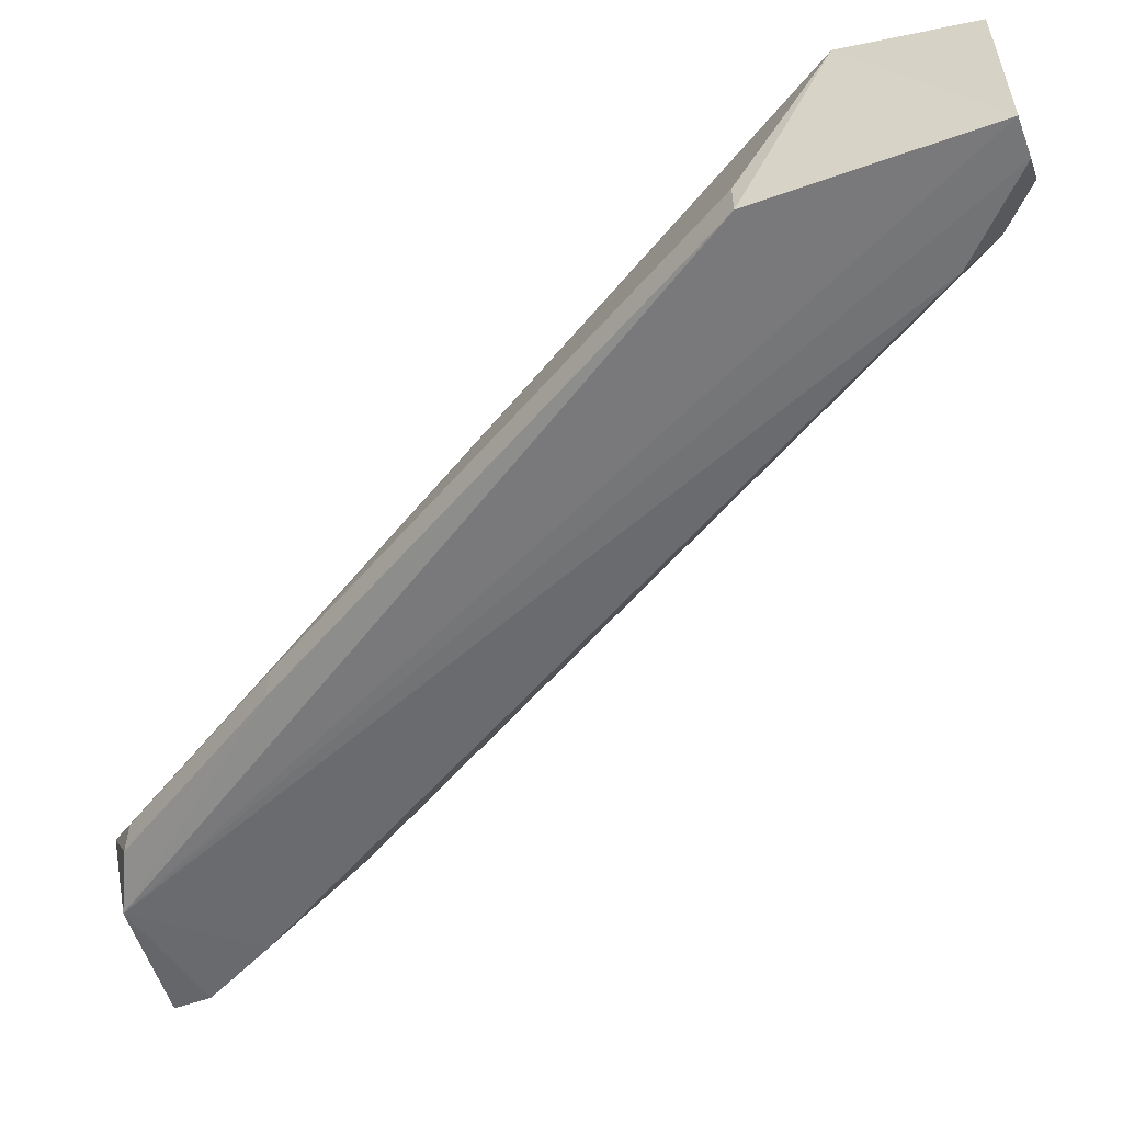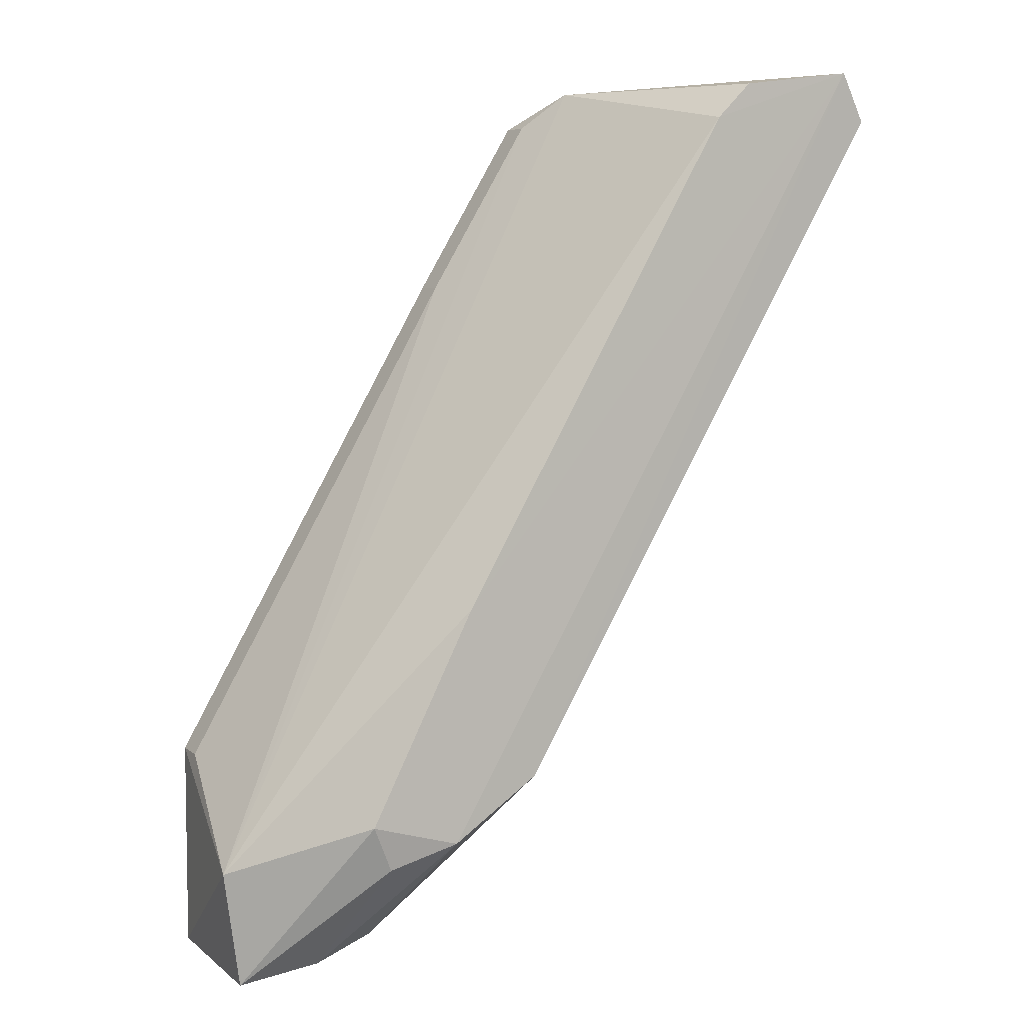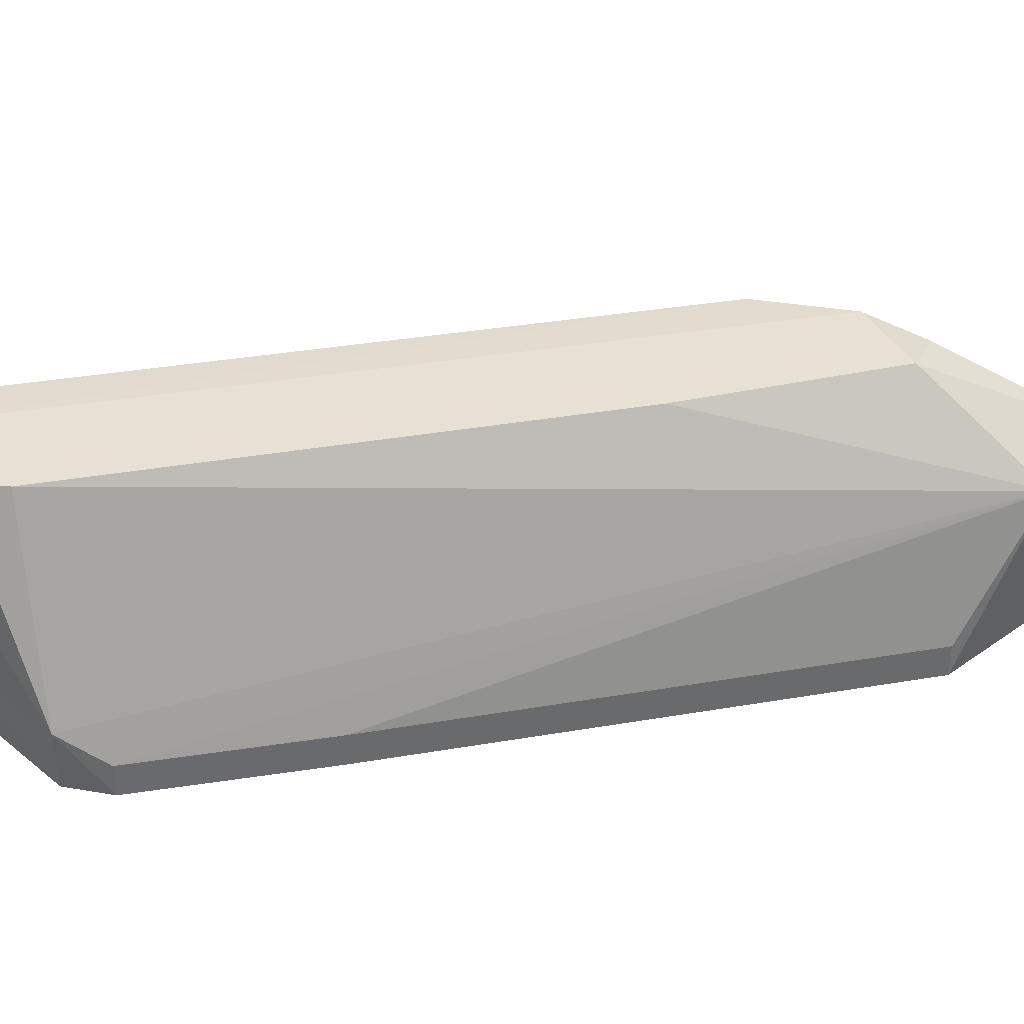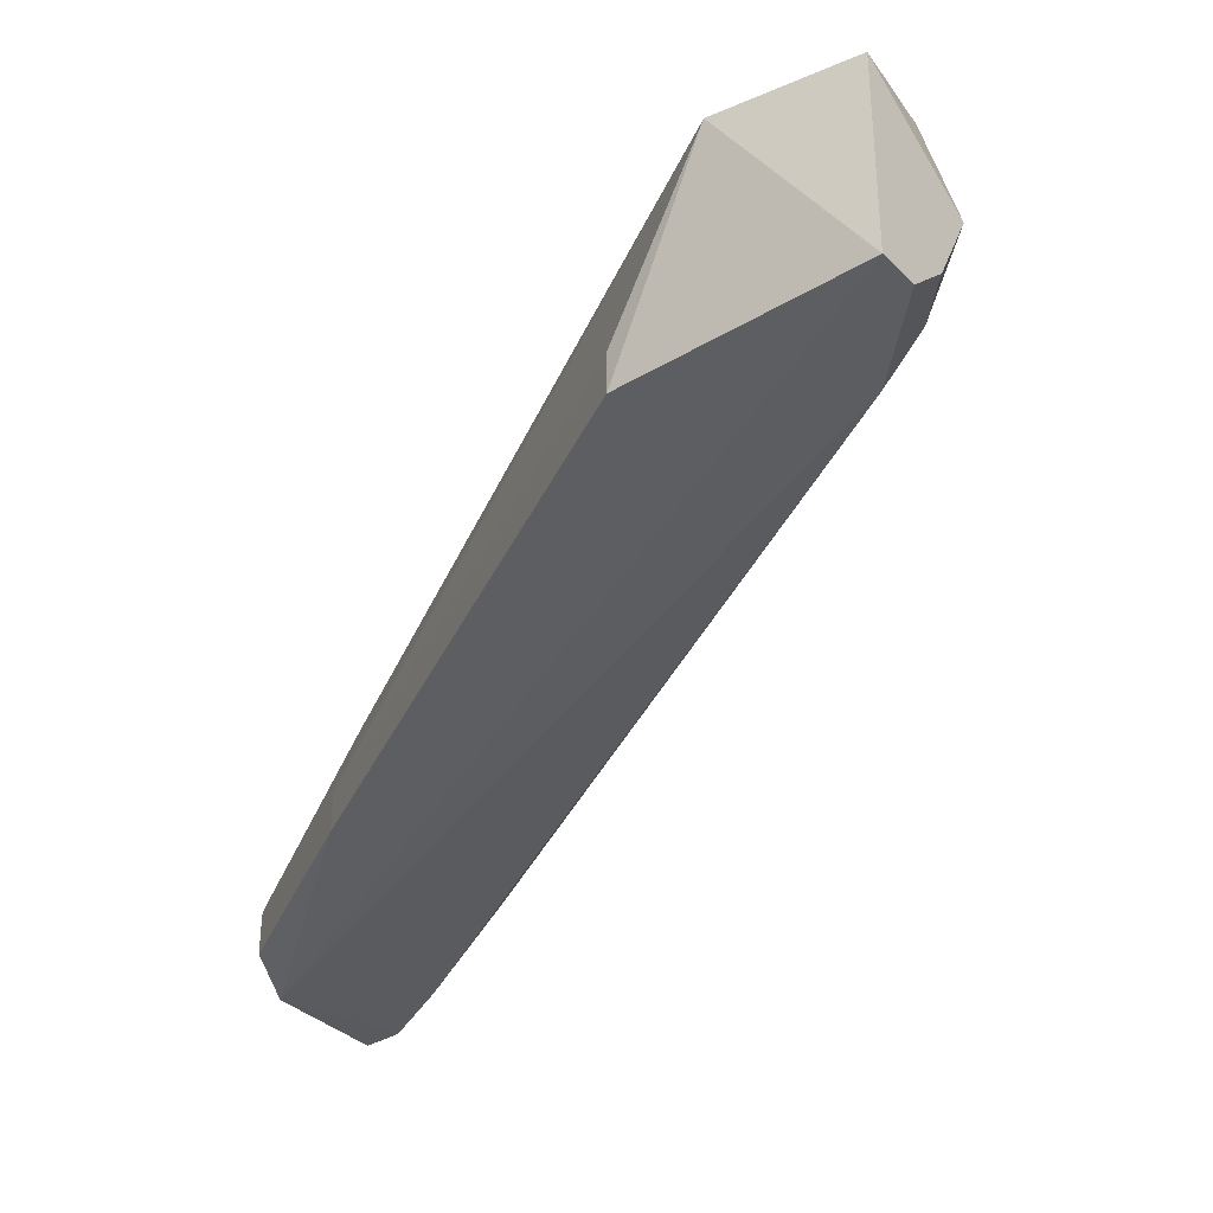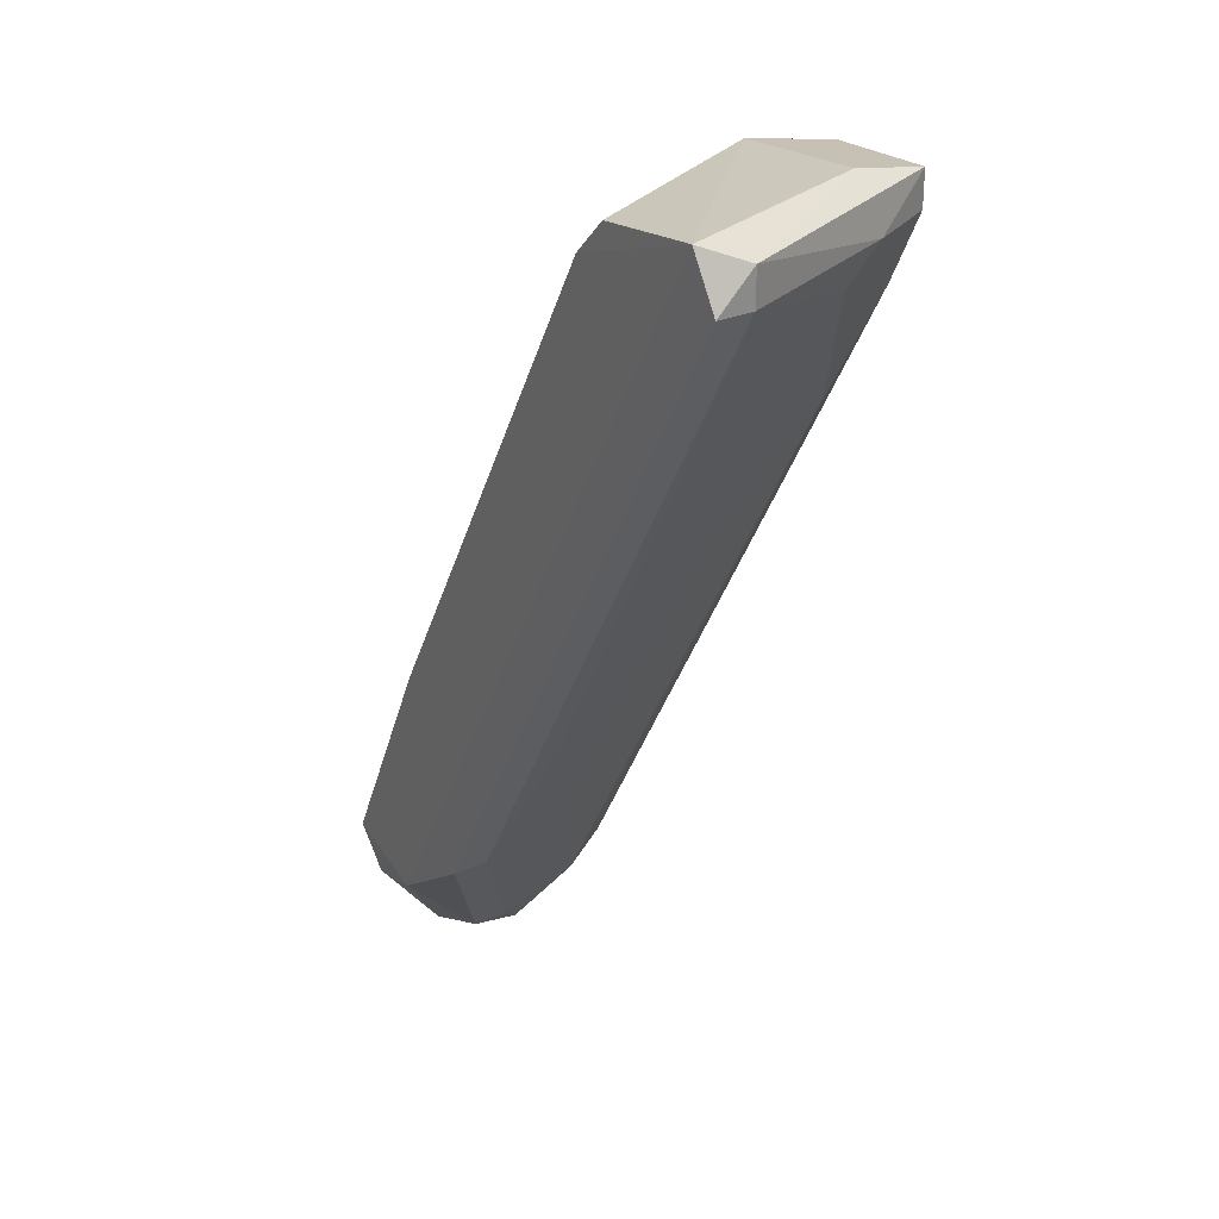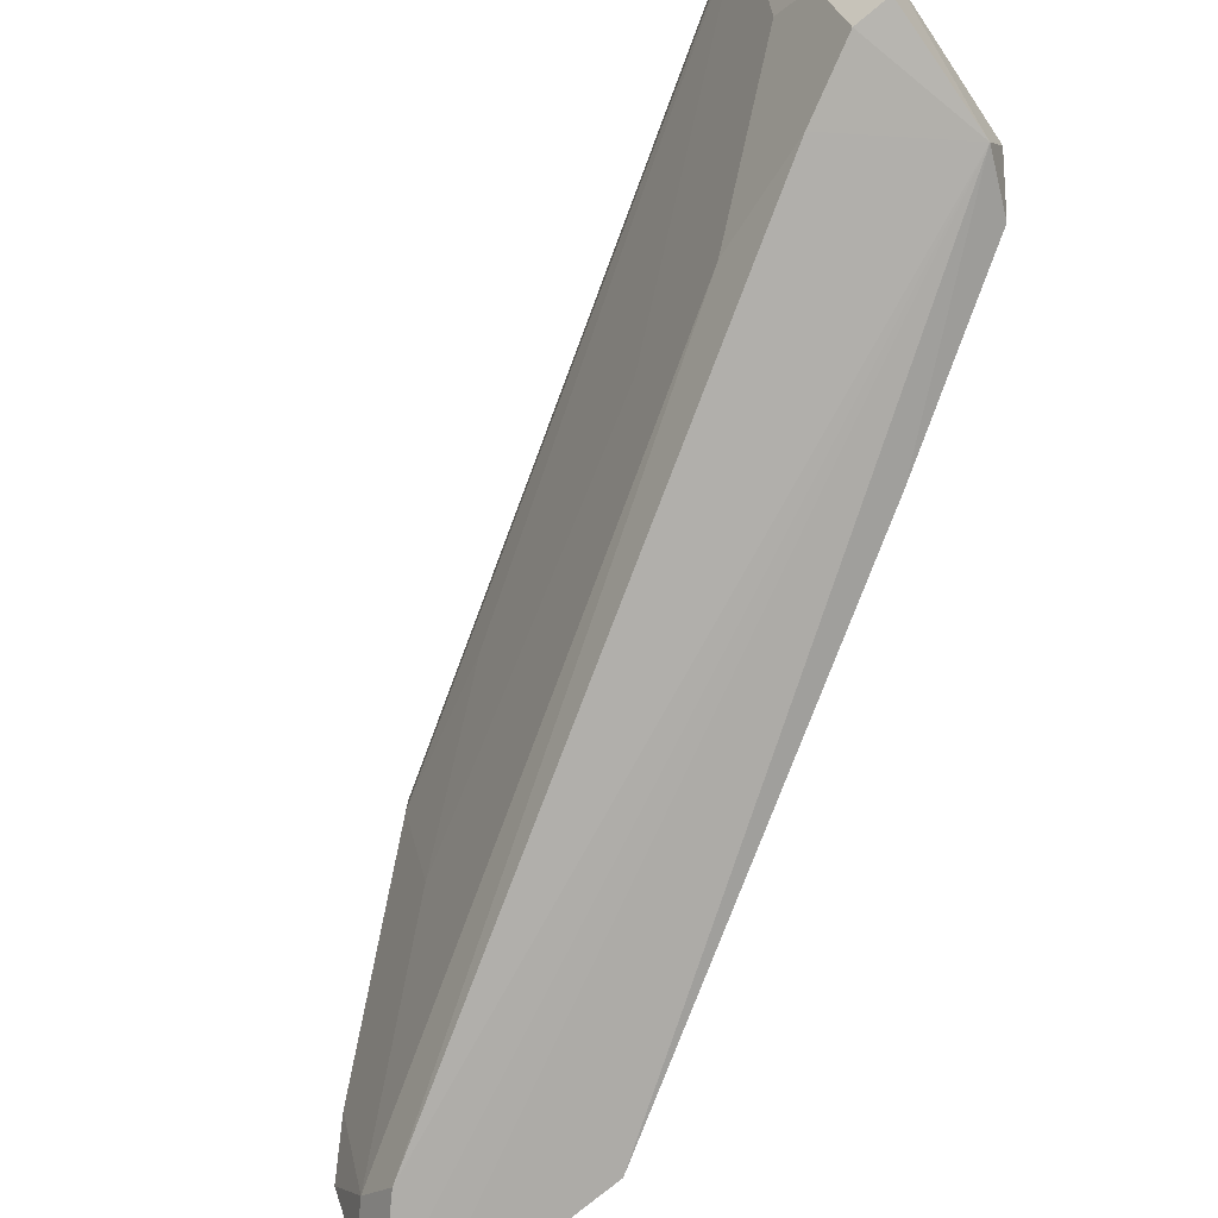
<metadata>
{"format":"obj","ext":"obj","renderer":"f3d","projection":"perspective","resolution":1024,"background":"white","views":[{"elev":-56.5,"azim":-69.6,"up":"+Z"},{"elev":6.3,"azim":-25.8,"up":"+Y"},{"elev":37.4,"azim":-132.1,"up":"+Z"},{"elev":-36.5,"azim":-52.1,"up":"+Z"},{"elev":27.2,"azim":55.5,"up":"+Y"},{"elev":-77.5,"azim":129.4,"up":"+Z"}]}
</metadata>
<code>
o mouth_cup058
v 0.2285 0.3497 -0.03675
v 0.2328 0.3413 -0.03724
v 0.2148 0.3472 -0.08517
v 0.194 0.3455 -0.08709
v 0.119 0.1915 -0.05521
v 0.2164 0.3498 -0.07163
v 0.2328 0.3472 -0.04323
v 0.1369 0.2214 -0.03724
v 0.1369 0.1975 -0.07918
v 0.1909 0.3472 -0.07319
v 0.2208 0.3413 -0.07319
v 0.1519 0.2172 -0.0369
v 0.119 0.2274 -0.08517
v 0.2028 0.3413 -0.03724
v 0.2328 0.3413 -0.04323
v 0.2088 0.3293 -0.08517
v 0.1669 0.2274 -0.03724
v 0.1404 0.2135 -0.03846
v 0.1429 0.1975 -0.05521
v 0.119 0.1915 -0.08517
v 0.1849 0.3413 -0.08517
v 0.1162 0.2115 -0.05509
v 0.1549 0.2574 -0.03724
v 0.2088 0.3472 -0.03724
v 0.2028 0.3113 -0.07918
v 0.2148 0.3413 -0.08517
v 0.1669 0.2274 -0.04323
v 0.1327 0.194 -0.05371
v 0.1369 0.1915 -0.0672
v 0.1369 0.2035 -0.08517
v 0.1669 0.3113 -0.07918
v 0.1669 0.3113 -0.08517
v 0.2208 0.3353 -0.0672
v 0.1609 0.2274 -0.0612
v 0.125 0.1915 -0.08517
v 0.1429 0.1975 -0.0612
v 0.1849 0.3413 -0.07918
v 0.119 0.2274 -0.07918
v 0.1968 0.2933 -0.0672
v 0.1789 0.2514 -0.04922
v 0.1309 0.1915 -0.07918
f 6 3 4
f 7 1 2
f 7 6 1
f 7 3 6
f 10 6 4
f 10 1 6
f 11 3 7
f 15 11 7
f 15 7 2
f 17 2 1
f 17 1 12
f 17 15 2
f 18 12 8
f 18 8 5
f 19 17 12
f 20 13 4
f 21 10 4
f 22 5 8
f 22 14 10
f 22 20 5
f 22 13 20
f 23 1 14
f 23 12 1
f 23 8 12
f 23 22 8
f 23 14 22
f 24 14 1
f 24 1 10
f 24 10 14
f 25 16 11
f 26 3 11
f 26 11 16
f 26 16 4
f 26 4 3
f 27 15 17
f 27 17 19
f 28 18 5
f 28 12 18
f 28 19 12
f 29 19 28
f 29 28 5
f 29 5 20
f 30 25 9
f 30 16 25
f 30 4 16
f 32 21 4
f 32 4 13
f 32 31 21
f 32 13 31
f 33 25 11
f 33 11 15
f 33 15 25
f 34 27 9
f 34 9 25
f 35 29 20
f 35 30 9
f 35 20 4
f 35 4 30
f 36 27 19
f 36 19 29
f 36 29 9
f 36 9 27
f 37 10 21
f 37 21 31
f 37 31 22
f 37 22 10
f 38 31 13
f 38 13 22
f 38 22 31
f 39 34 25
f 39 25 15
f 39 15 34
f 40 34 15
f 40 15 27
f 40 27 34
f 41 35 9
f 41 9 29
f 41 29 35

</code>
